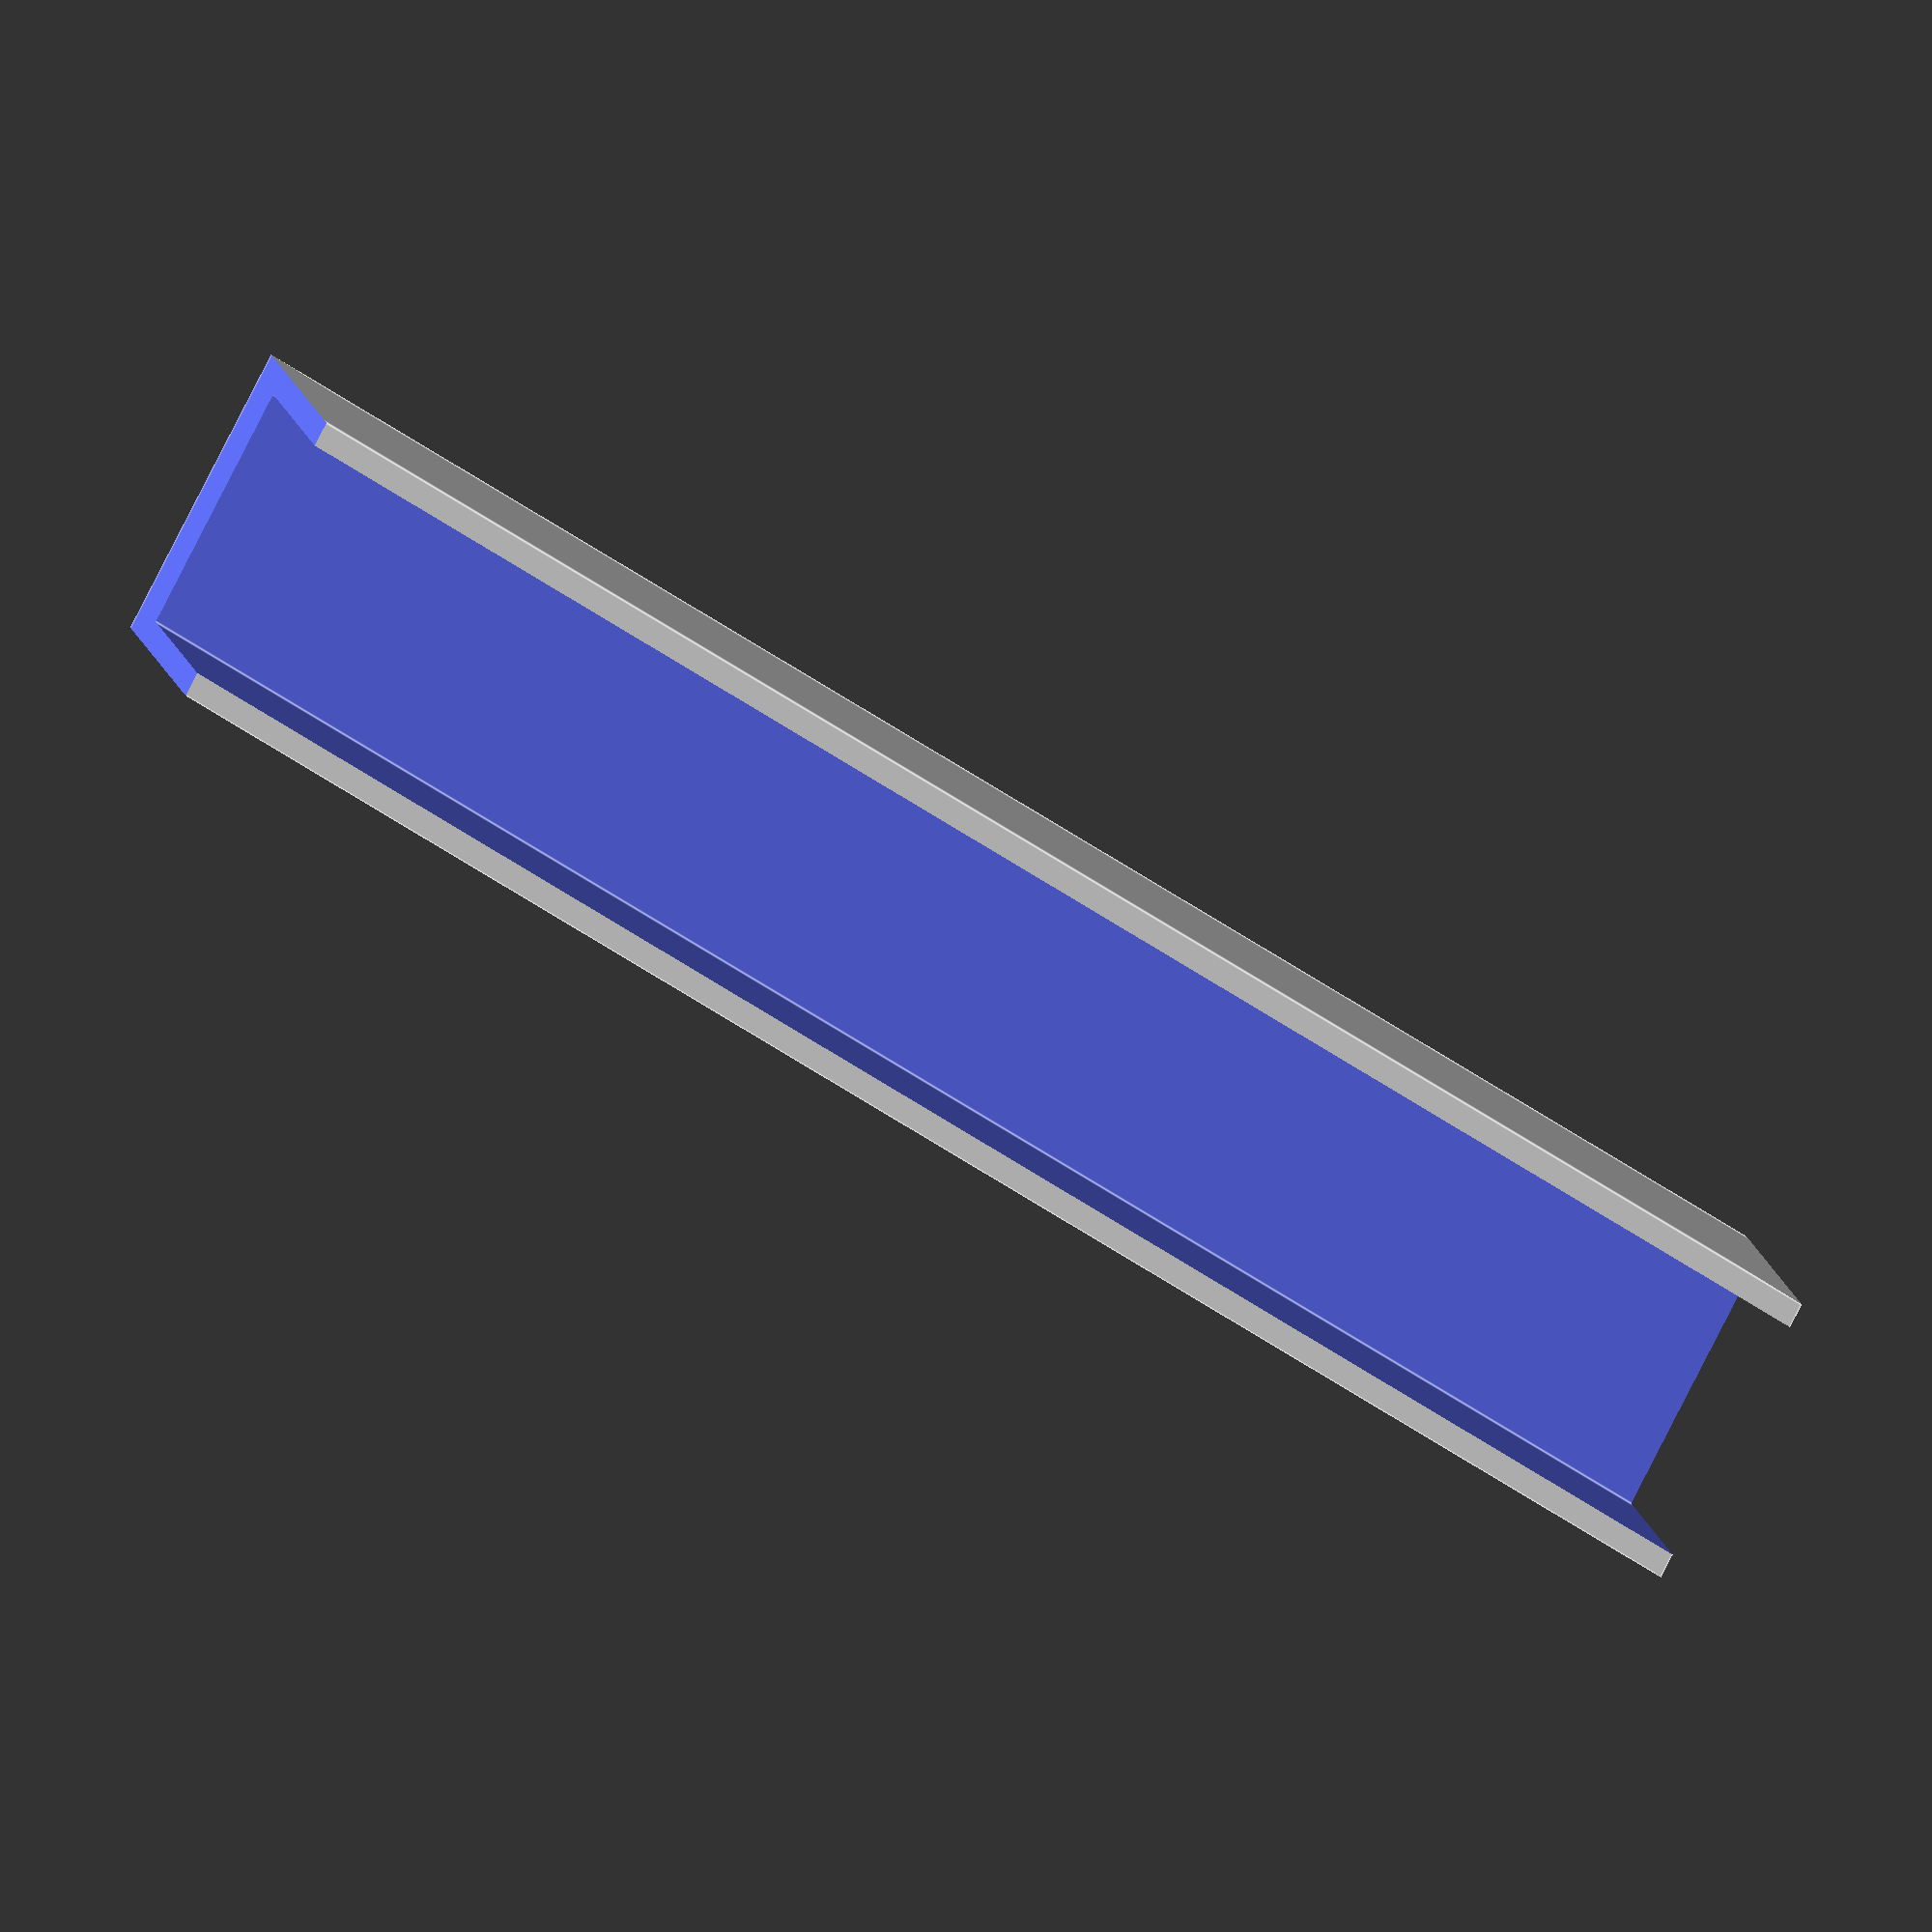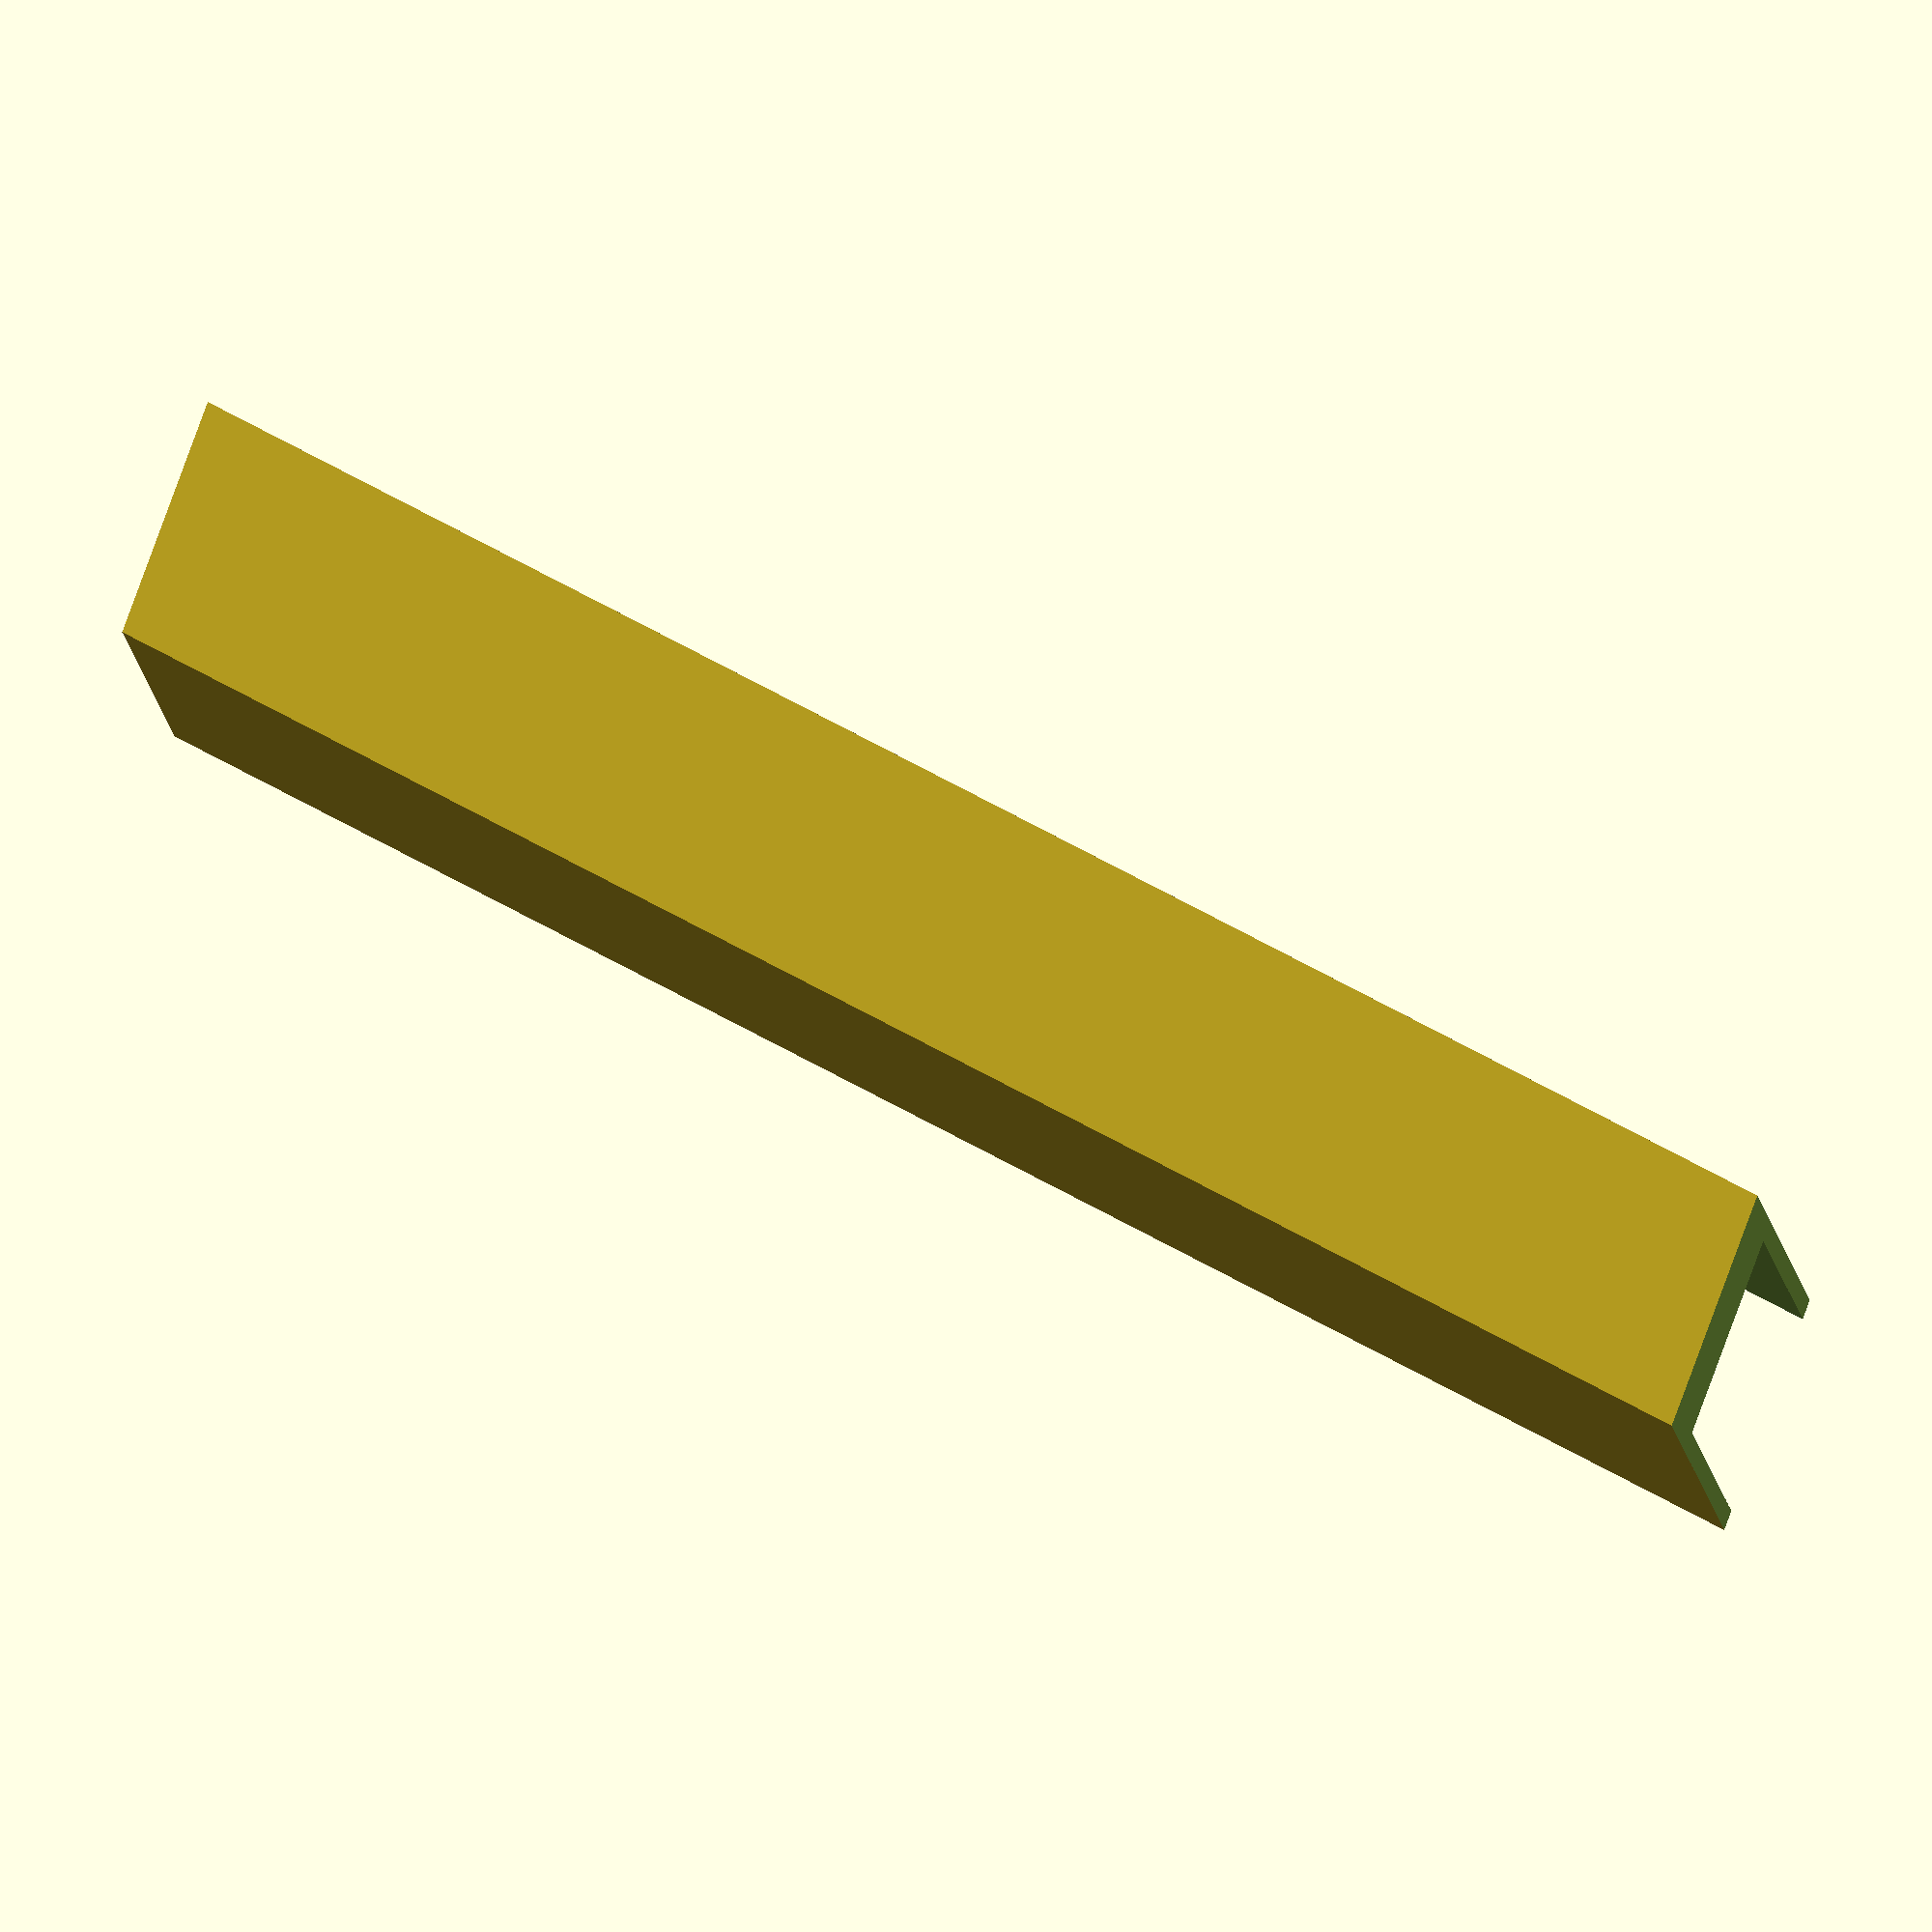
<openscad>
// Outside width
u_breite=12; 
// Outside hight
u_hoehe= 4; 
// Length
u_laenge=70;
// Thickness of the wall
u_dicke=1; 

cut_top_left= "no"; // [yes,no]
cut_top_right= "yes"; // [yes,no]
cut_bottom_left= "yes"; // [yes,no]
cut_bottom_right= "no"; // [yes,no]

u_kanal(u_breite, u_hoehe, u_laenge, u_dicke, cut_top_left, cut_top_right, cut_bottom_left, cut_bottom_right);






//  module u_kanal(u_breite, u_hoehe, u_laenge)
//  allows to create cabel canals
//  u_breite outer width
//  u_hoehe outer hight
//  u_laenge length including cuttings
module u_kanal(u_breite=12, u_hoehe= 4, u_laenge=50, u_dicke=1, cut_top_left=false, cut_top_right=false, cut_bottom_left=false, cut_bottom_right=false){

    difference(){

       cube([ u_laenge, u_breite, u_hoehe]);
       translate([-u_dicke, u_dicke, u_dicke])
       cube([ u_laenge+2*u_dicke, u_breite-2*u_dicke, u_hoehe]);

        if(cut_top_left == "yes"){
             translate([0,-u_dicke,0])
            rotate([0,-45,0])
            cube(u_breite+u_hoehe);
        }
        if(cut_top_right == "yes"){
            translate([u_laenge,-u_dicke,0])
            rotate([0,-45,0])
            cube(u_breite+u_hoehe);
        }
        if(cut_bottom_left == "yes"){
            translate([0,-u_dicke,u_hoehe])
            rotate([0,135,0])
            cube(u_breite+u_hoehe);
        }
        if(cut_bottom_right == "yes"){
            translate([u_laenge,-u_dicke,u_hoehe])
            rotate([0,135,0])
            cube(u_breite+u_hoehe);
        }
    }

}
/*
//preview

width = 10;
height = 5;
length = 150;

translate([0,-3*width,0])
    u_kanal(width,height,length, cut_bottom_right=true);
translate([0,3*width,0])
    u_kanal(width,height,length, cut_bottom_left=true);
translate([0,0,0])
u_kanal(width,height,length);

//sample

translate([0,5*width,0]){
    //start bottom
    color("blue")
    translate([0,width, height])
    rotate([180,0,0])
    u_kanal(width,height,length/3, cut_bottom_right=true);

    //mid part
    color("lime")
    translate([length/3,width, 0])
    rotate([0,-90,180])
    u_kanal(width,height,length/3, cut_bottom_left=true, cut_bottom_right=true);

    //top part
    color("red")
    translate([0,0, length/3- height])
    rotate([0,0,0])
    u_kanal(width,height,length/3, cut_top_left=true, cut_bottom_right=true);

    //mid part
    color("yellow")
    translate([0,width, length/3])
    rotate([0,-90,180])
    u_kanal(width,height,length/3, cut_top_left=true, cut_bottom_right=true);

}
*/

</openscad>
<views>
elev=171.5 azim=27.7 roll=161.4 proj=o view=edges
elev=34.9 azim=343.1 roll=157.1 proj=o view=solid
</views>
